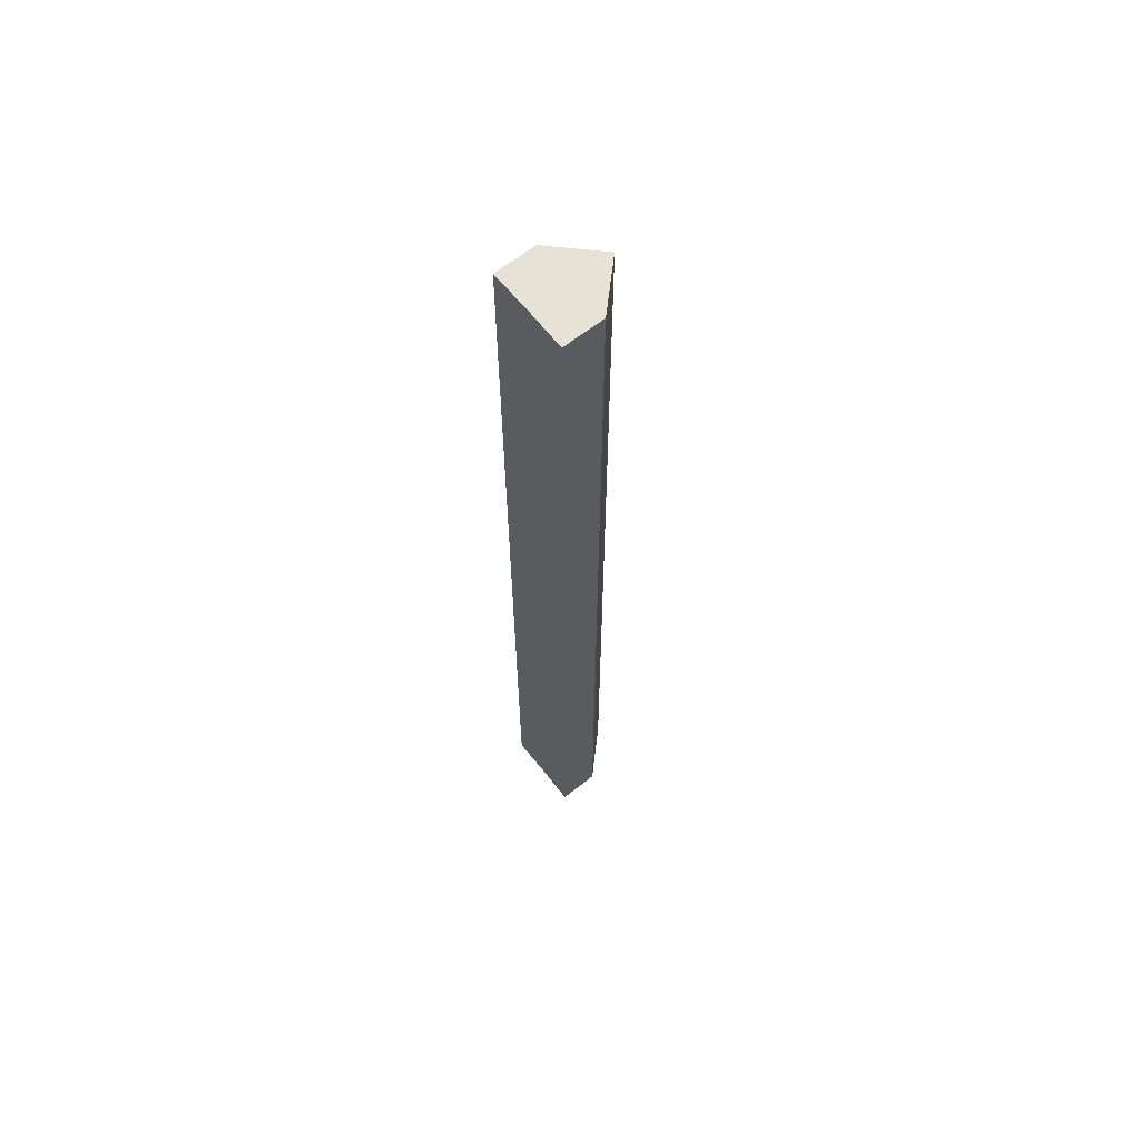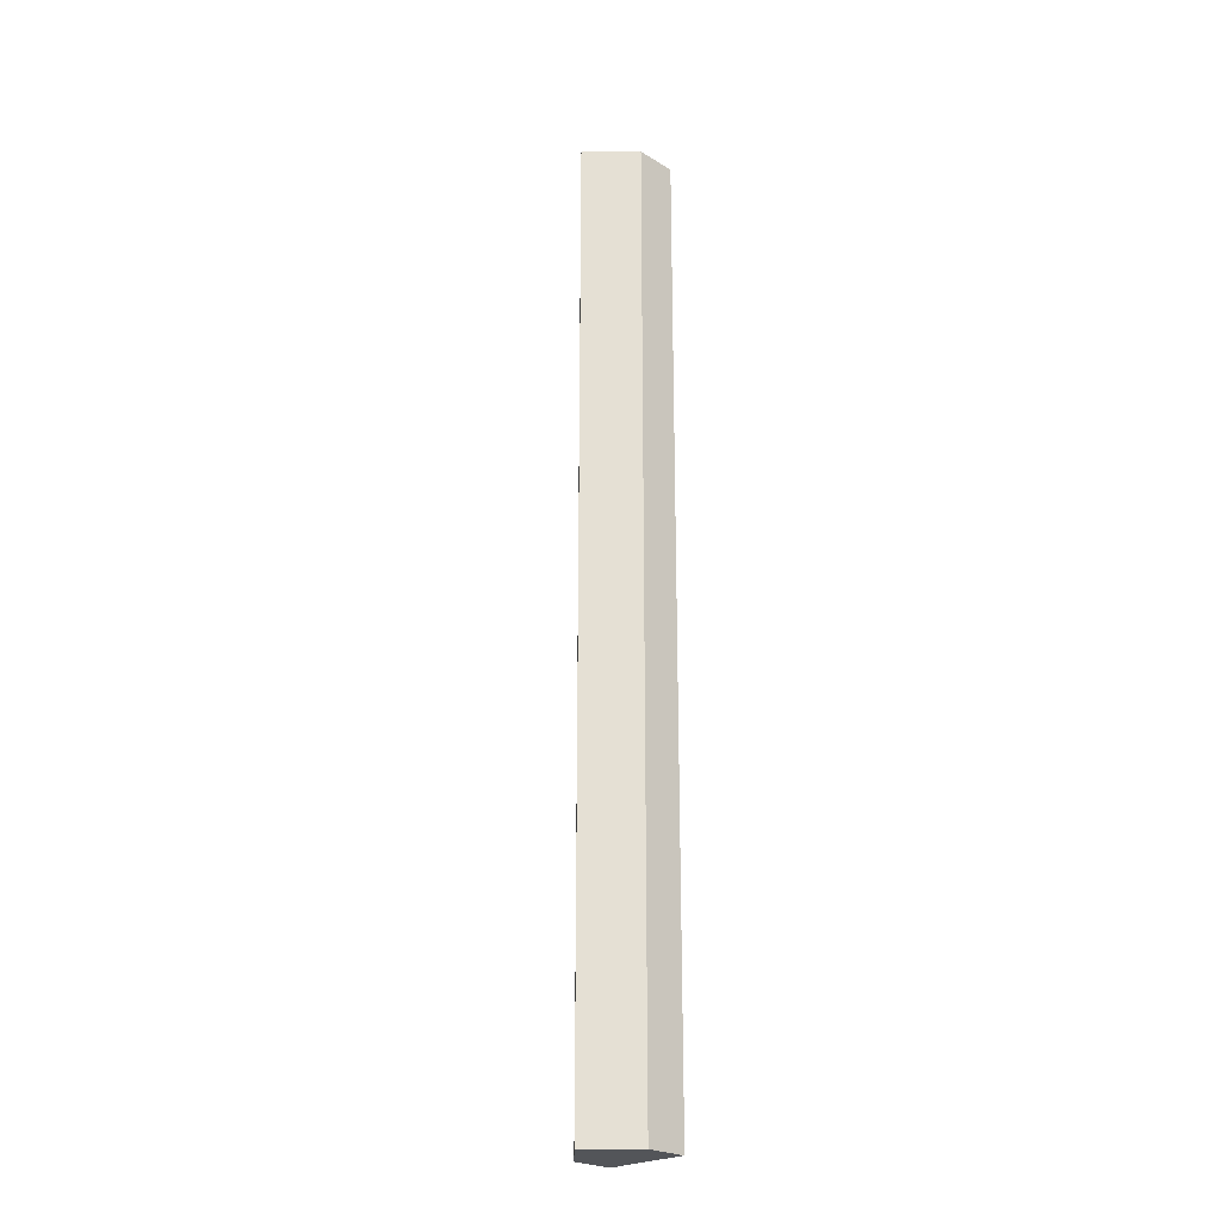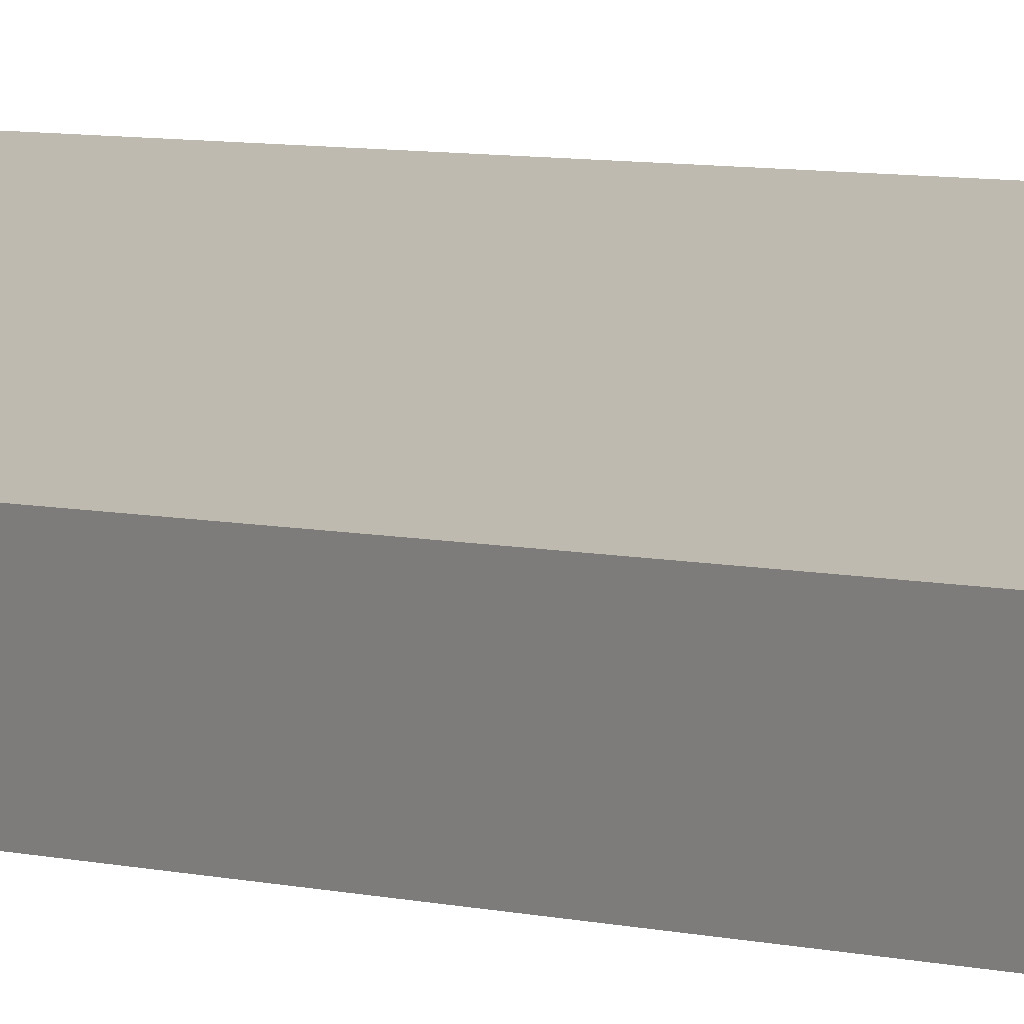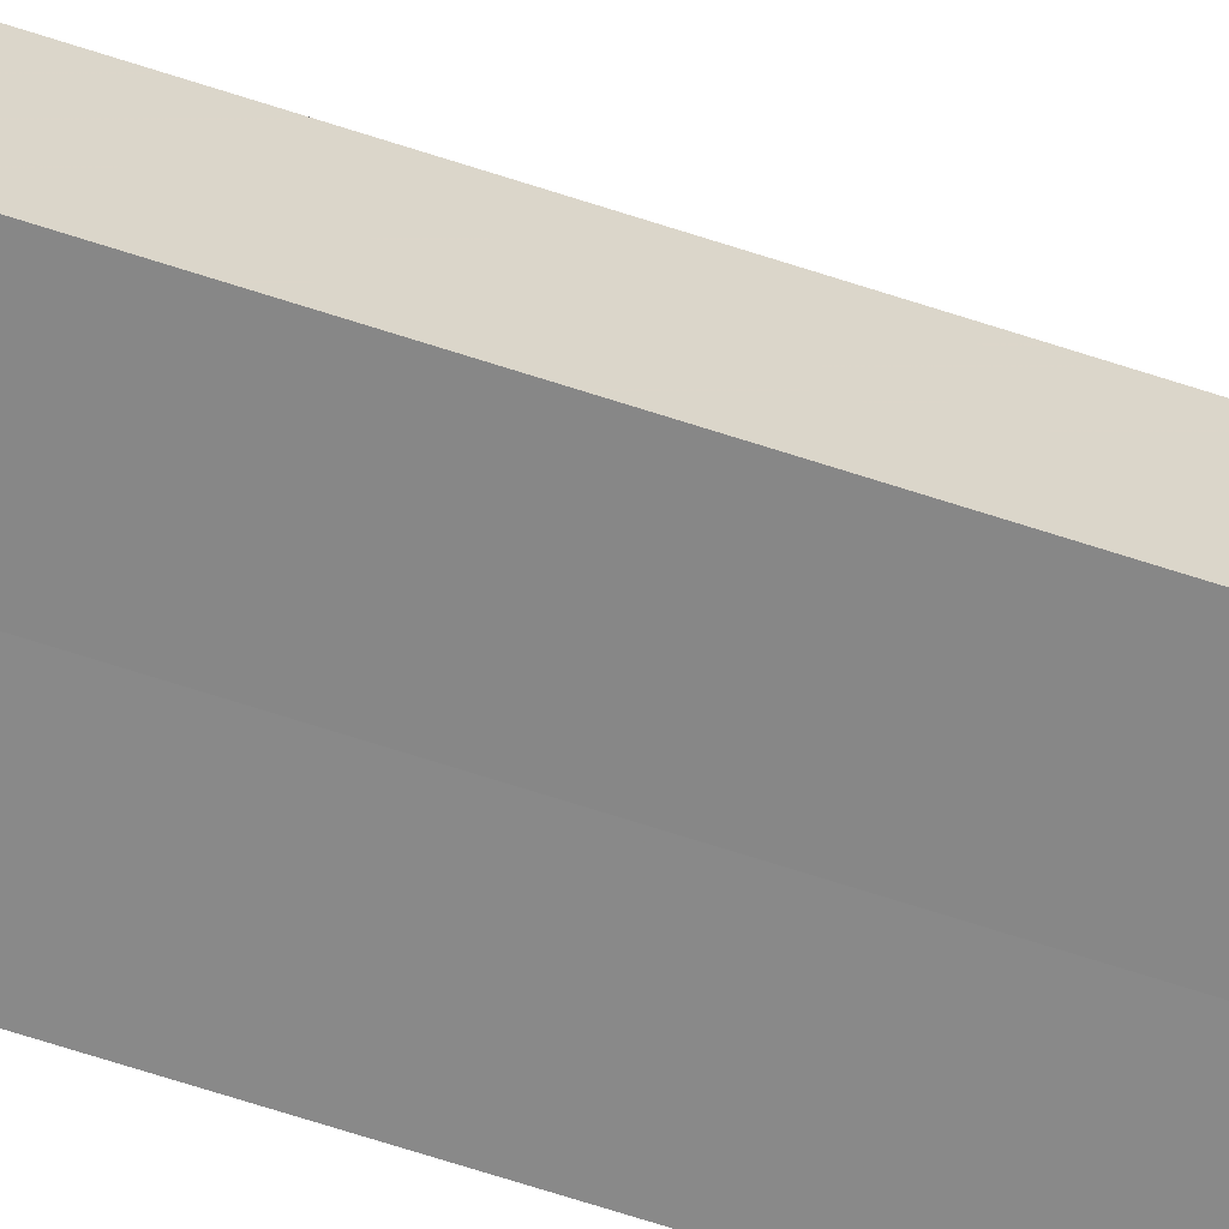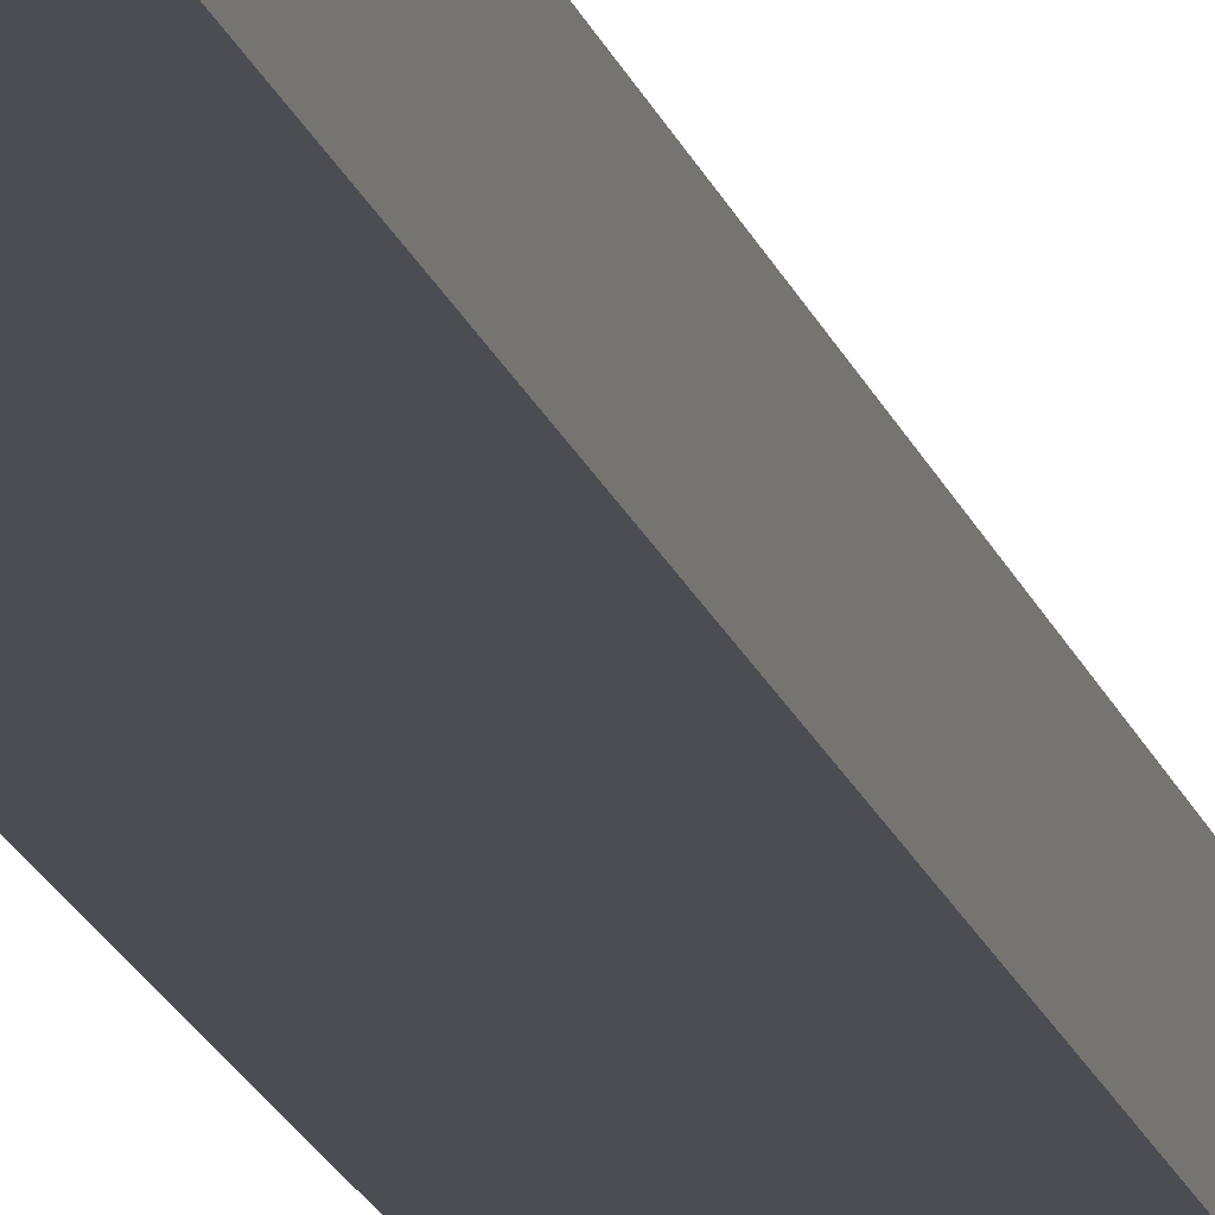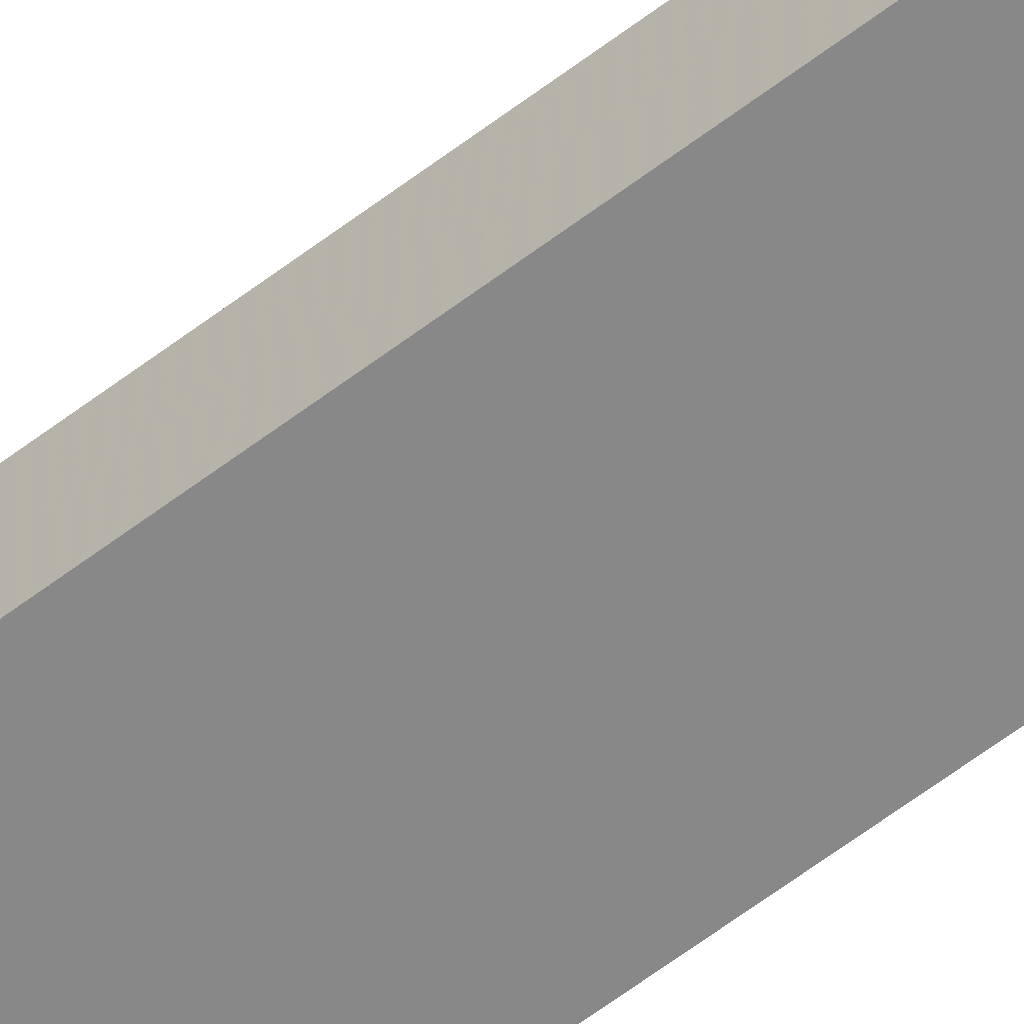
<metadata>
{"format":"obj","ext":"obj","renderer":"f3d","projection":"perspective","resolution":1024,"background":"white","views":[{"elev":63.6,"azim":51.5,"up":"+Z"},{"elev":-24.3,"azim":-135.6,"up":"+Z"},{"elev":3.2,"azim":-34.0,"up":"+Y"},{"elev":-62.6,"azim":71.2,"up":"+Y"},{"elev":-16.4,"azim":-166.5,"up":"+Y"},{"elev":-62.9,"azim":-52.5,"up":"+Y"}]}
</metadata>
<code>
o 14417
v 2231 1858 7.676
v 2231 1858 7.676
v 2231 1858 7.906
v 2231 1858 7.676
v 2231 1858 7.906
v 2231 1858 7.676
v 2231 1858 7.906
v 2231 1858 7.676
v 2231 1858 7.906
v 2231 1858 7.676
v 2231 1858 7.676
v 2231 1858 7.676
v 2231 1858 7.676
v 2231 1858 7.676
v 2231 1858 7.676
v 2231 1858 7.906
v 2231 1858 7.906
v 2231 1858 7.906
v 2231 1858 7.906
v 2231 1858 7.906
v 2231 1858 7.676
v 2231 1858 7.906
v 2231 1858 7.676
v 2231 1858 7.676
v 2231 1858 7.676
v 2231 1858 7.676
v 2231 1858 7.906
v 2231 1858 7.676
v 2231 1858 7.676
v 2231 1858 7.676
v 2231 1858 7.906
v 2231 1858 7.906
v 2231 1858 7.906
v 2231 1858 7.906
v 2231 1858 7.906
v 2231 1858 7.906
v 2231 1858 7.906
v 2231 1858 7.906
f 1 2 3
f 4 1 5
f 5 6 7
f 7 8 9
f 10 11 8
f 10 8 12
f 10 13 11
f 10 12 14
f 10 15 13
f 10 14 15
f 16 13 17
f 18 14 19
f 20 21 16
f 22 23 18
f 24 25 20
f 25 26 27
f 28 29 22
f 29 30 31
f 32 33 34
f 32 35 33
f 32 34 36
f 32 37 35
f 32 36 38
f 32 38 37

</code>
